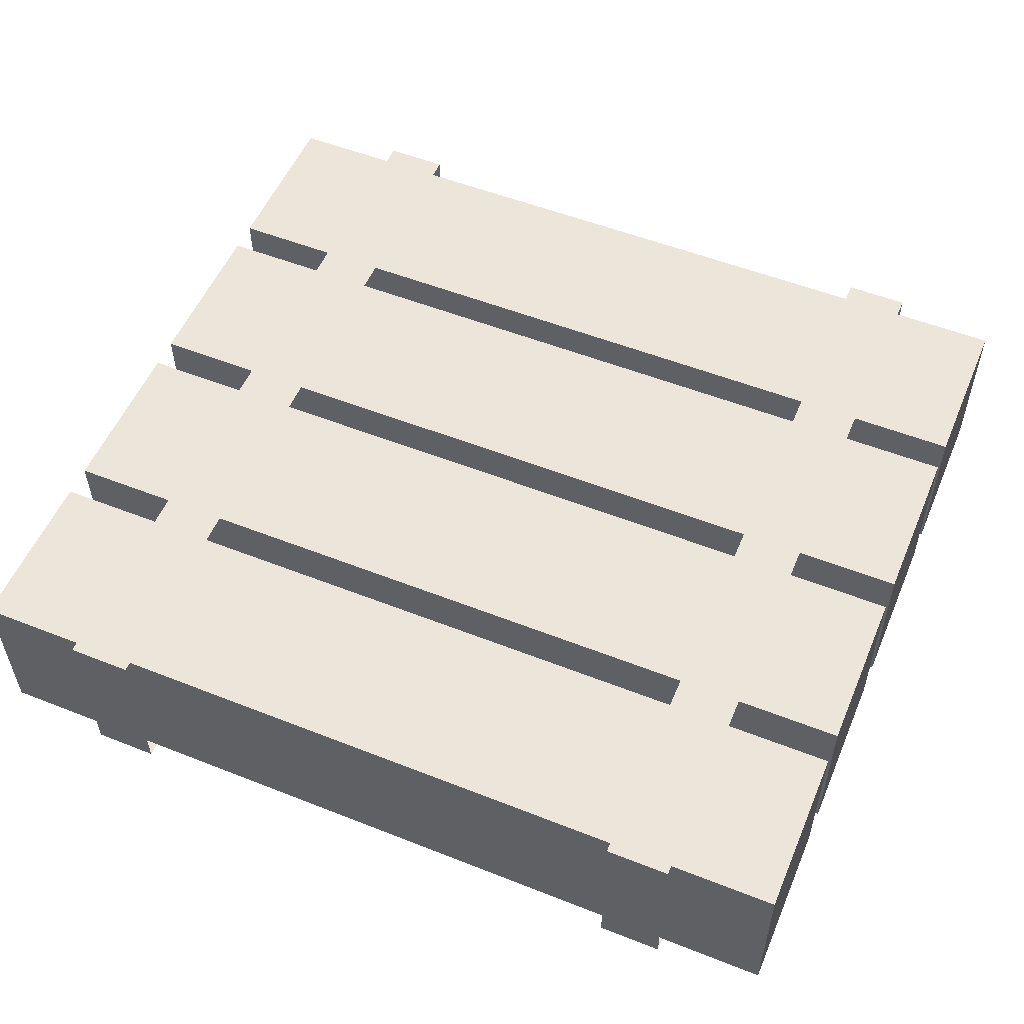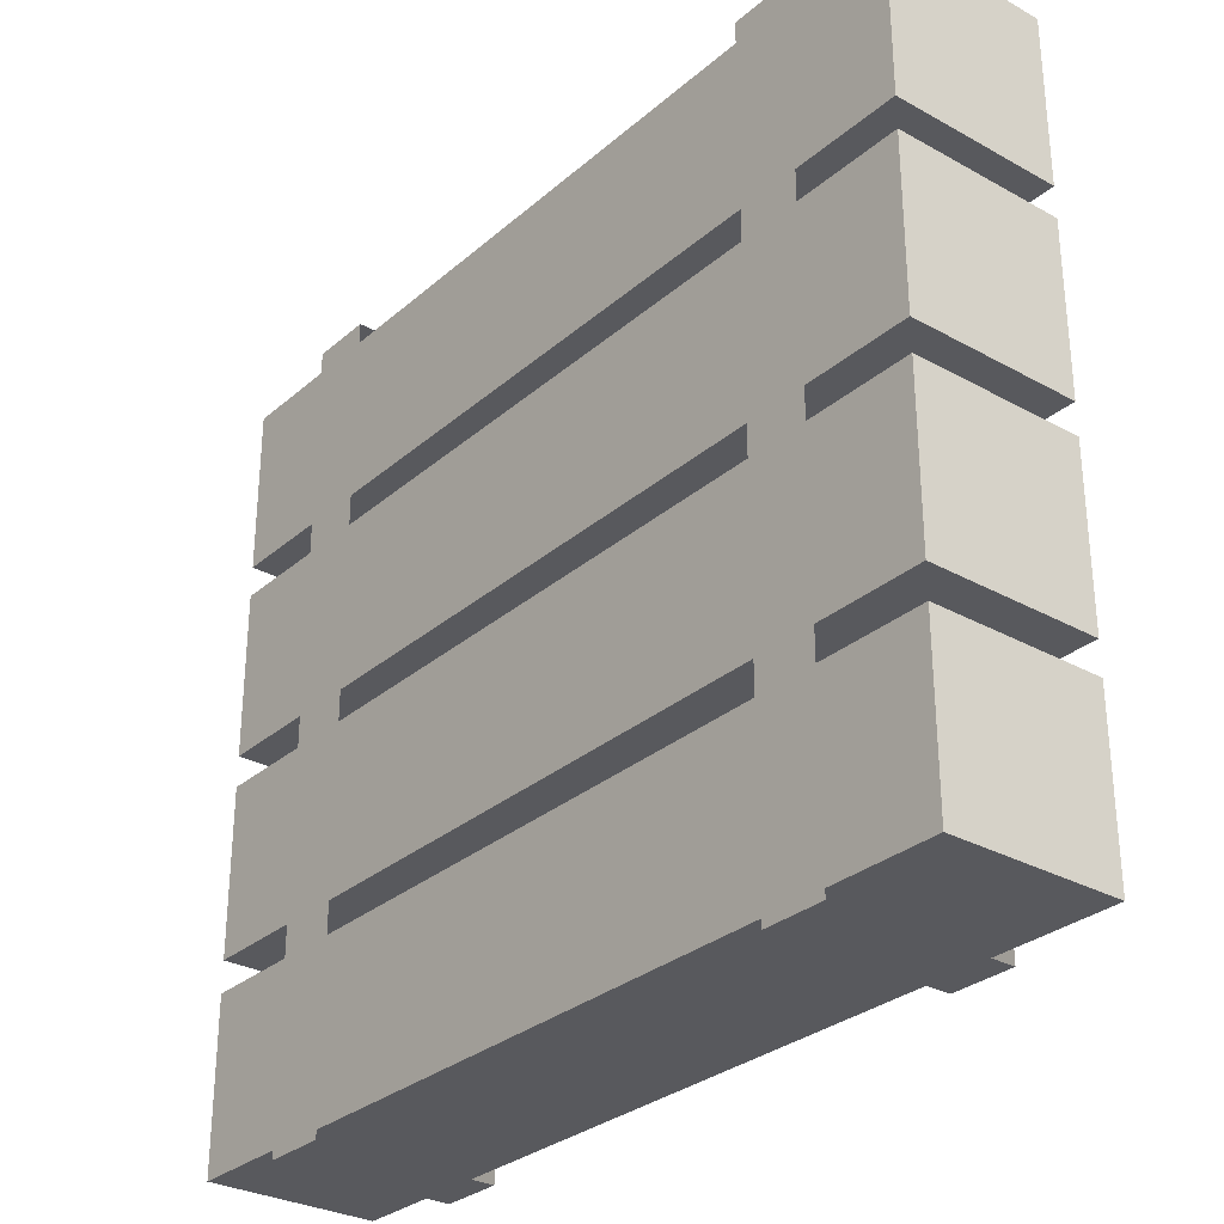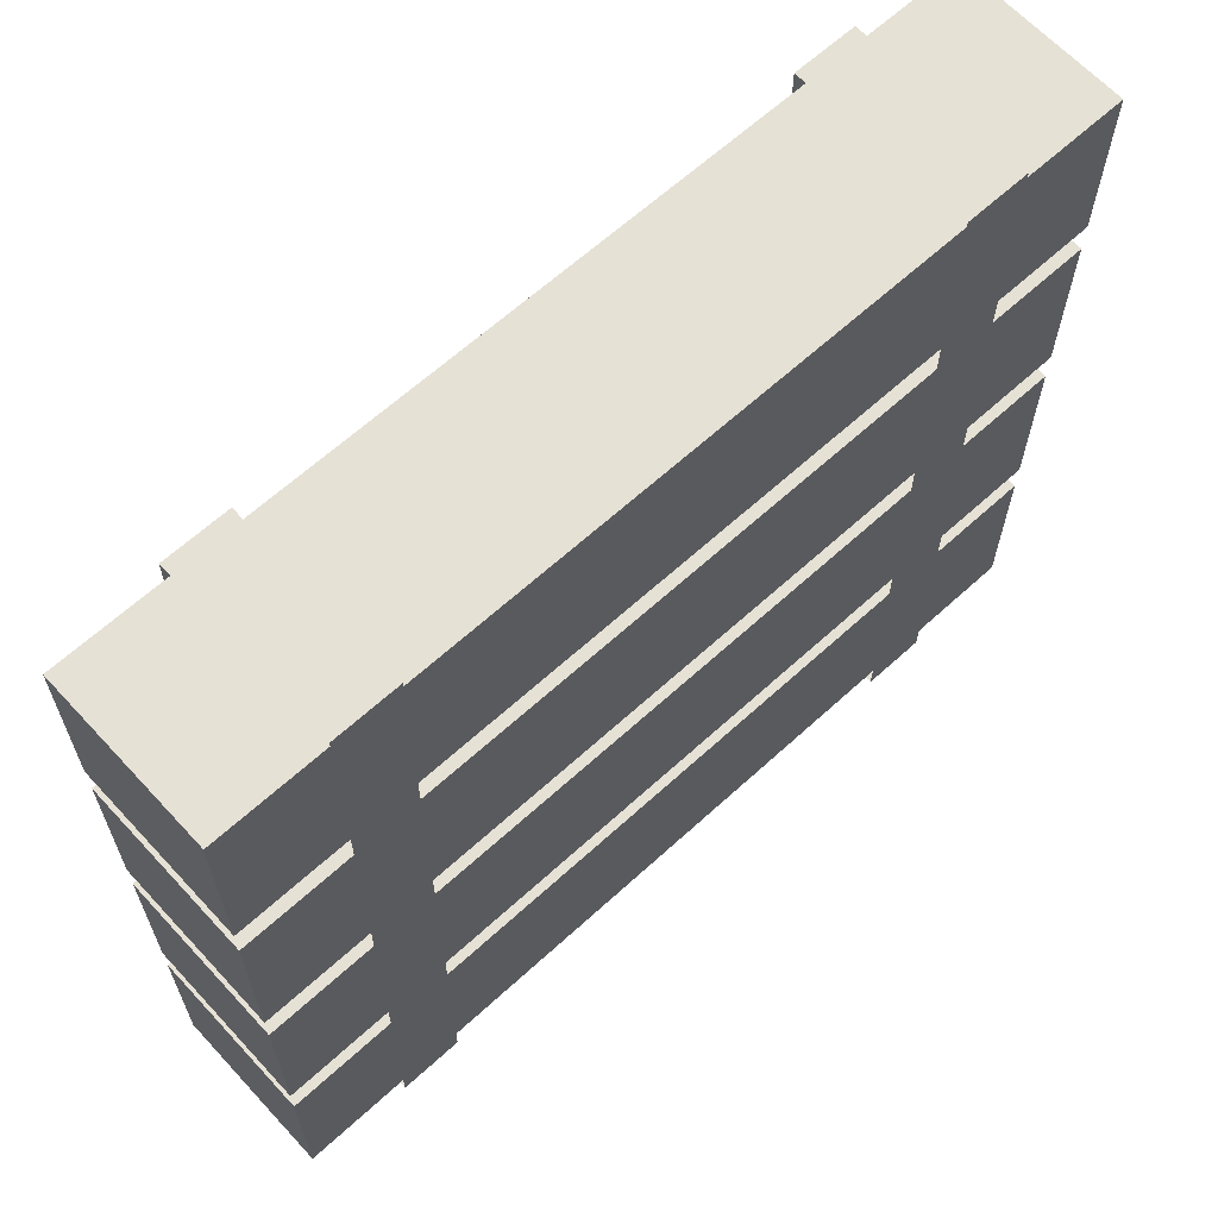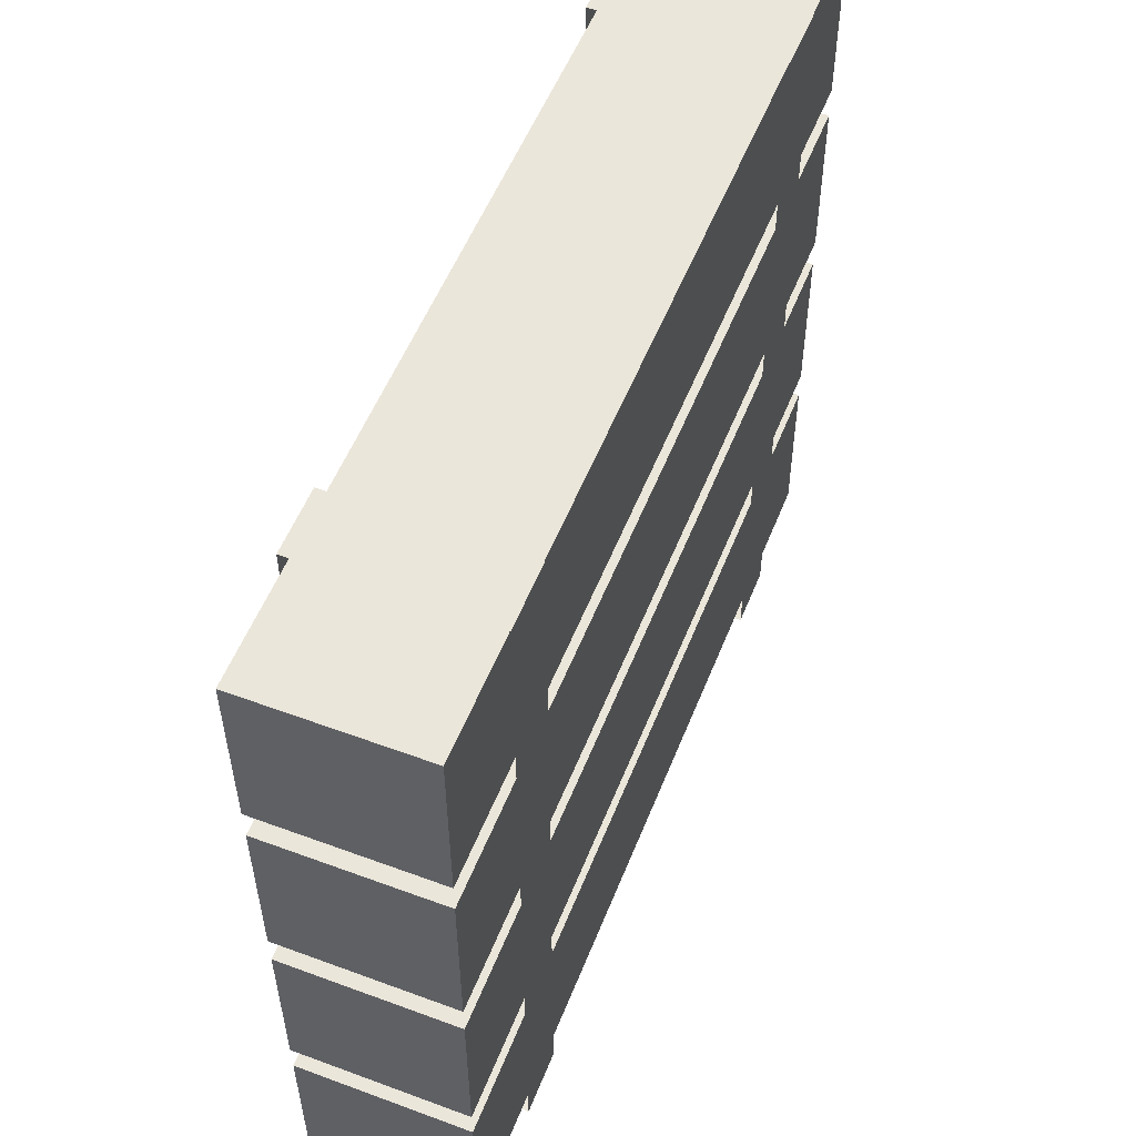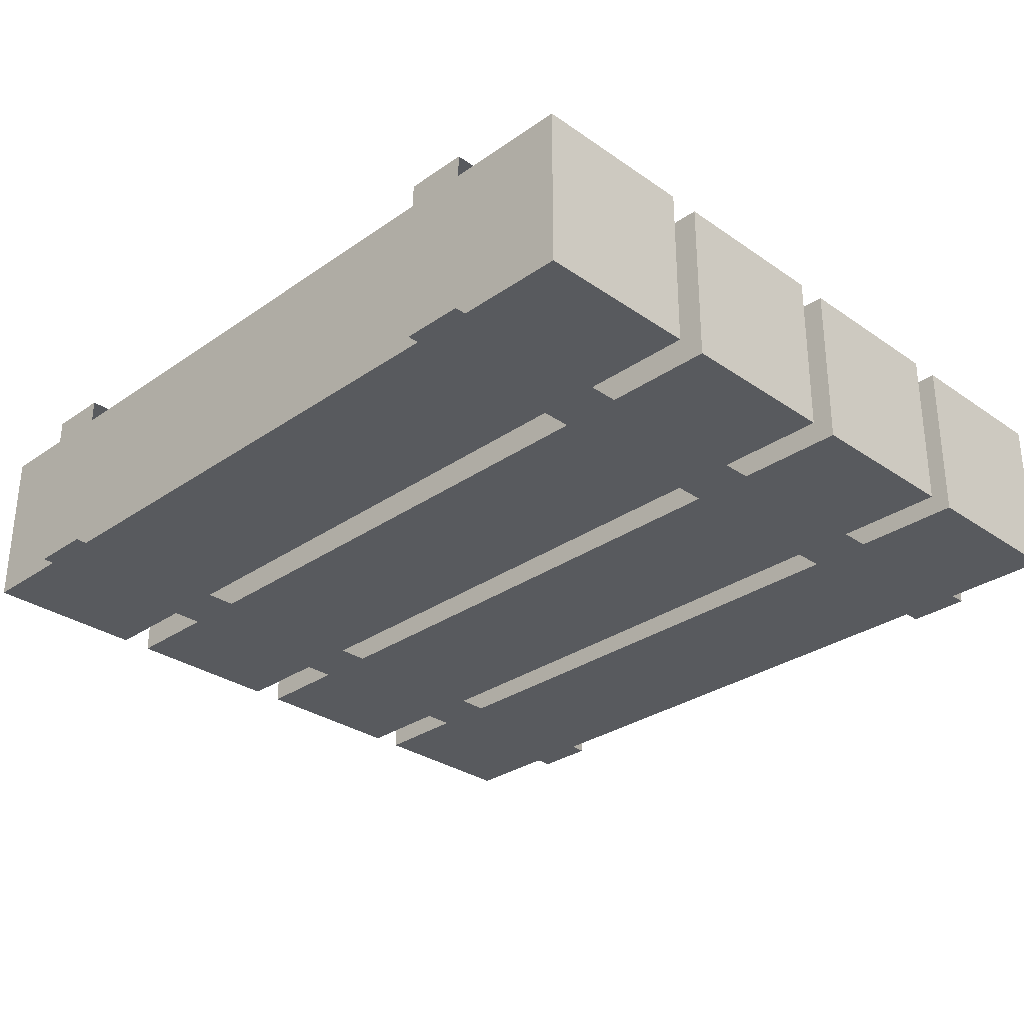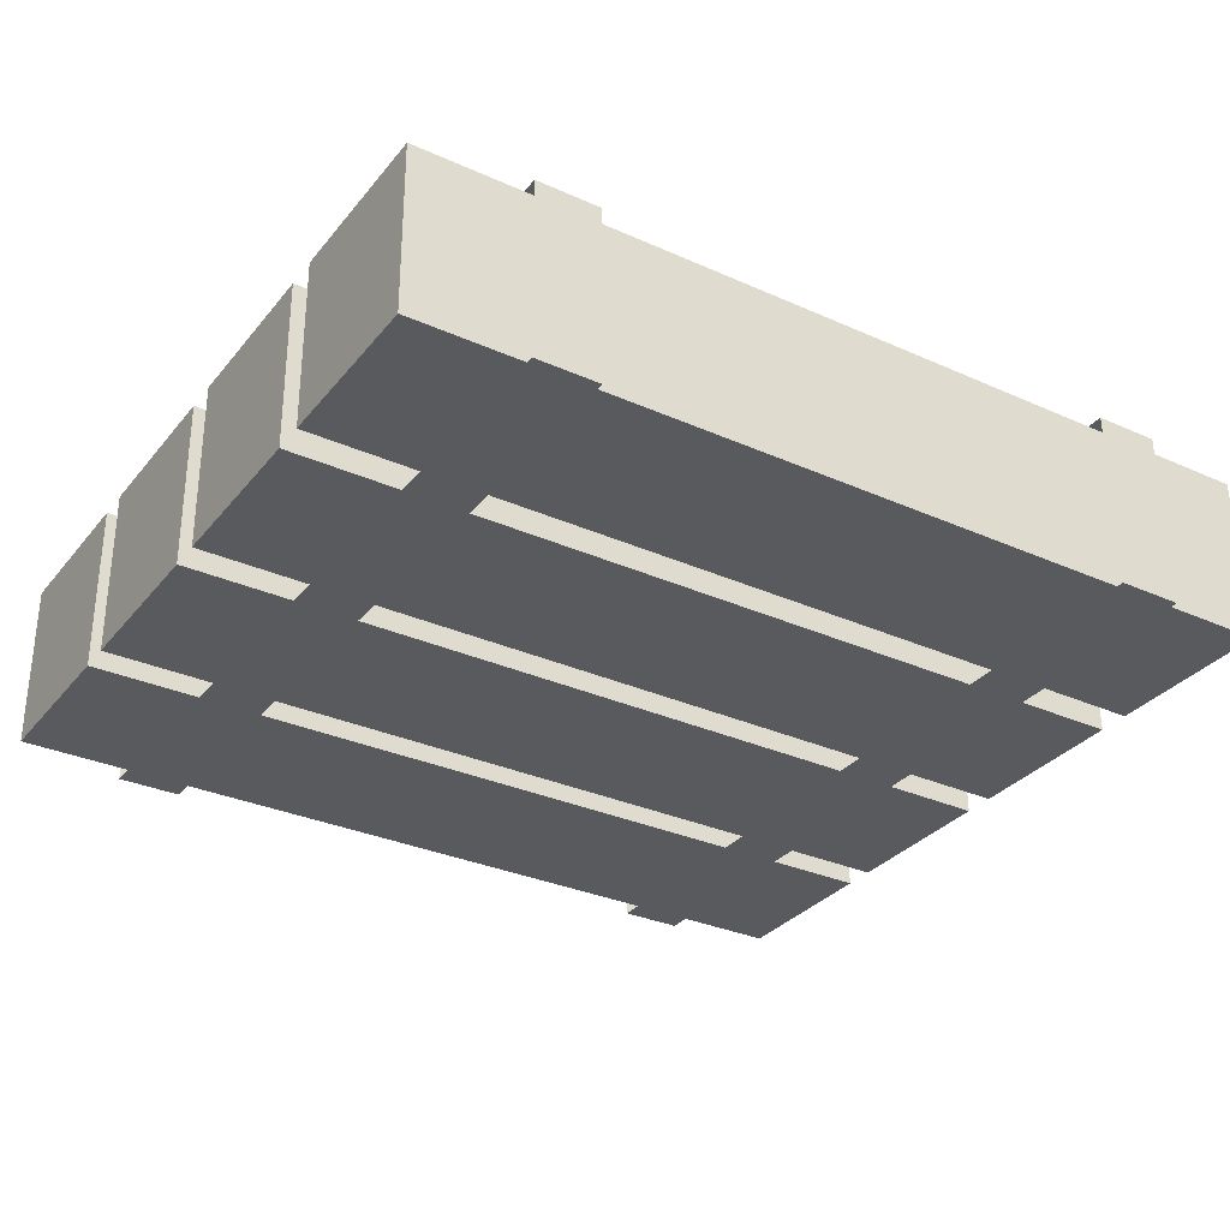
<metadata>
{"format":"obj","ext":"obj","renderer":"f3d","projection":"perspective","resolution":1024,"background":"white","views":[{"elev":54.4,"azim":-157.0,"up":"+Y"},{"elev":-29.8,"azim":-129.3,"up":"+Z"},{"elev":64.2,"azim":-43.0,"up":"+Z"},{"elev":54.3,"azim":111.2,"up":"+Z"},{"elev":-30.8,"azim":45.3,"up":"+Y"},{"elev":-31.9,"azim":147.7,"up":"+Y"}]}
</metadata>
<code>
o Cube.009
v 0.1439 -0.02877 0.07276
v 0.1442 0.0269 0.07287
v -0.1438 -0.0272 0.07355
v -0.1435 0.02848 0.07367
v 0.144 -0.02889 0.1284
v 0.1444 0.02679 0.1286
v -0.1437 -0.02732 0.1292
v -0.1433 0.02836 0.1293
v 0.1437 -0.02864 0.006762
v 0.144 0.02704 0.006877
v -0.144 -0.02706 0.007561
v -0.1437 0.02862 0.007676
v 0.1439 -0.02875 0.06244
v 0.1442 0.02693 0.06256
v -0.1438 -0.02718 0.06324
v -0.1435 0.0285 0.06336
v 0.1435 -0.0285 -0.05923
v 0.1438 0.02718 -0.05912
v -0.1442 -0.02693 -0.05843
v -0.1439 0.02875 -0.05832
v 0.1437 -0.02862 -0.003552
v 0.144 0.02706 -0.003437
v -0.144 -0.02704 -0.002753
v -0.1437 0.02864 -0.002639
v 0.1433 -0.02836 -0.1252
v 0.1436 0.02731 -0.1251
v -0.1444 -0.02679 -0.1244
v -0.144 0.02889 -0.1243
v 0.1435 -0.02848 -0.06955
v 0.1438 0.0272 -0.06943
v -0.1442 -0.0269 -0.06875
v -0.1439 0.02877 -0.06863
v 0.08757 -0.02982 0.1337
v 0.08685 -0.02927 -0.1289
v 0.1084 -0.02993 0.1336
v 0.1077 -0.02939 -0.1289
v -0.109 -0.02874 0.1342
v -0.1098 -0.0282 -0.1283
v -0.08821 -0.02885 0.1342
v -0.08893 -0.02831 -0.1284
v 0.08789 0.02867 0.1338
v 0.08717 0.02921 -0.1288
v 0.1087 0.02855 0.1337
v 0.108 0.0291 -0.1288
v -0.1087 0.02974 0.1343
v -0.1094 0.03029 -0.1282
v -0.08789 0.02963 0.1343
v -0.08861 0.03017 -0.1283
f 1 3 4 2
f 3 7 8 4
f 7 5 6 8
f 5 1 2 6
f 3 1 5 7
f 8 6 2 4
f 9 11 12 10
f 11 15 16 12
f 15 13 14 16
f 13 9 10 14
f 11 9 13 15
f 16 14 10 12
f 17 19 20 18
f 19 23 24 20
f 23 21 22 24
f 21 17 18 22
f 19 17 21 23
f 24 22 18 20
f 25 27 28 26
f 27 31 32 28
f 31 29 30 32
f 29 25 26 30
f 27 25 29 31
f 32 30 26 28
f 33 35 36 34
f 37 39 40 38
f 41 43 44 42
f 45 47 48 46
f 39 37 45 47
f 35 33 41 43
f 34 36 44 42
f 38 40 48 46

</code>
